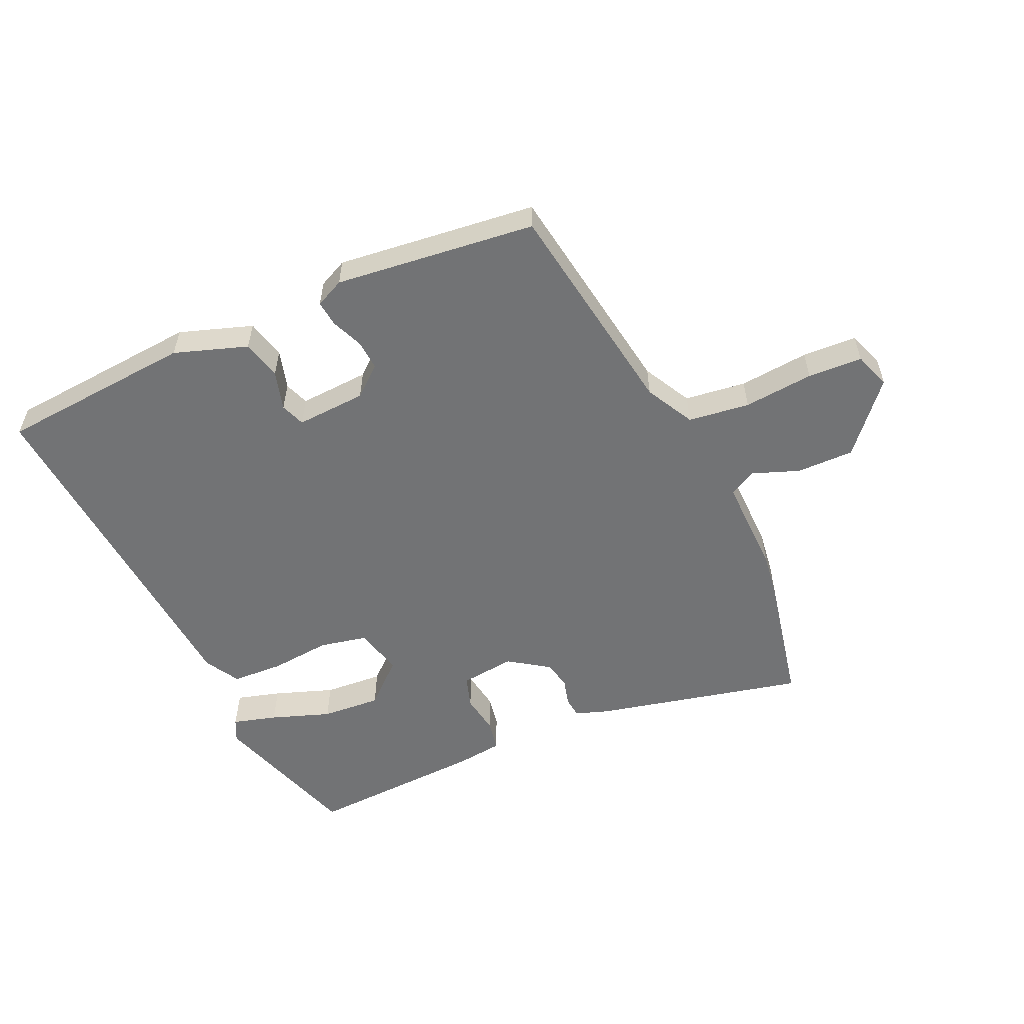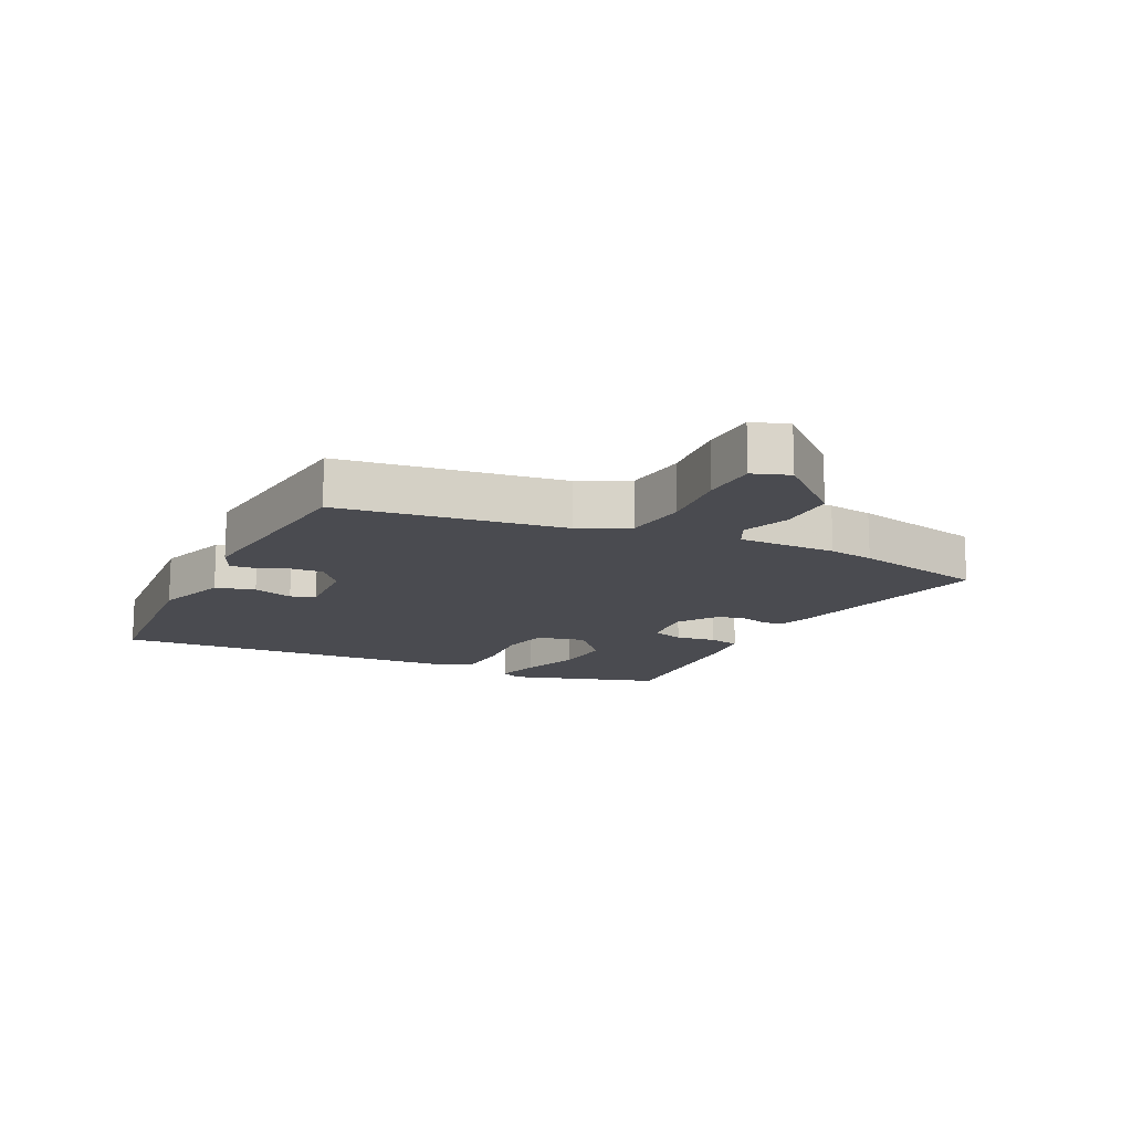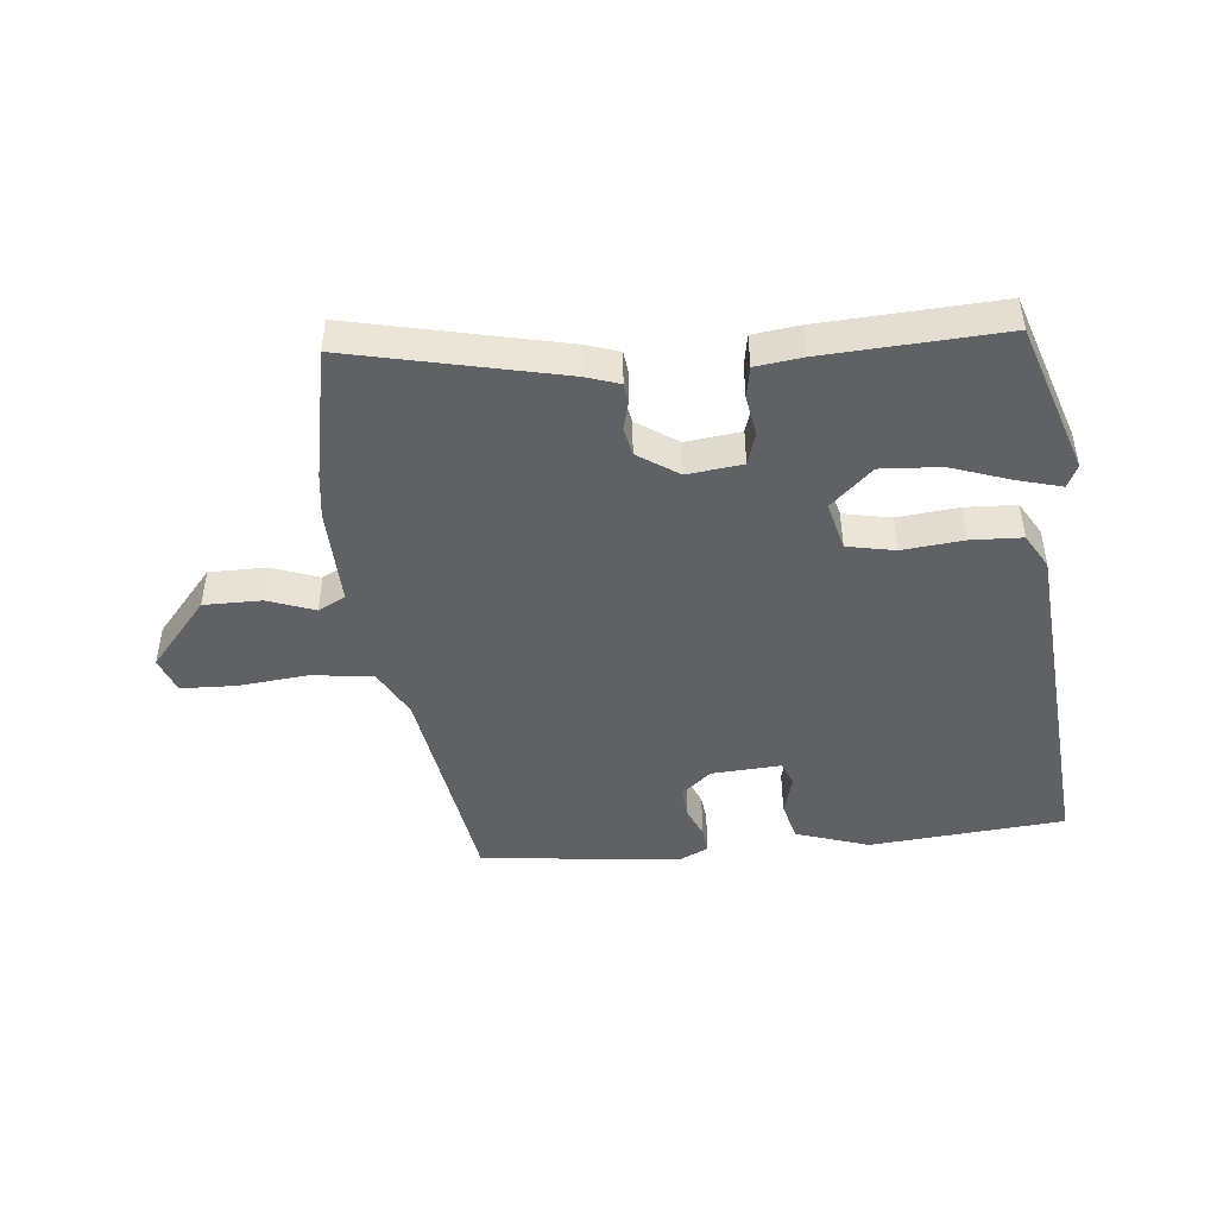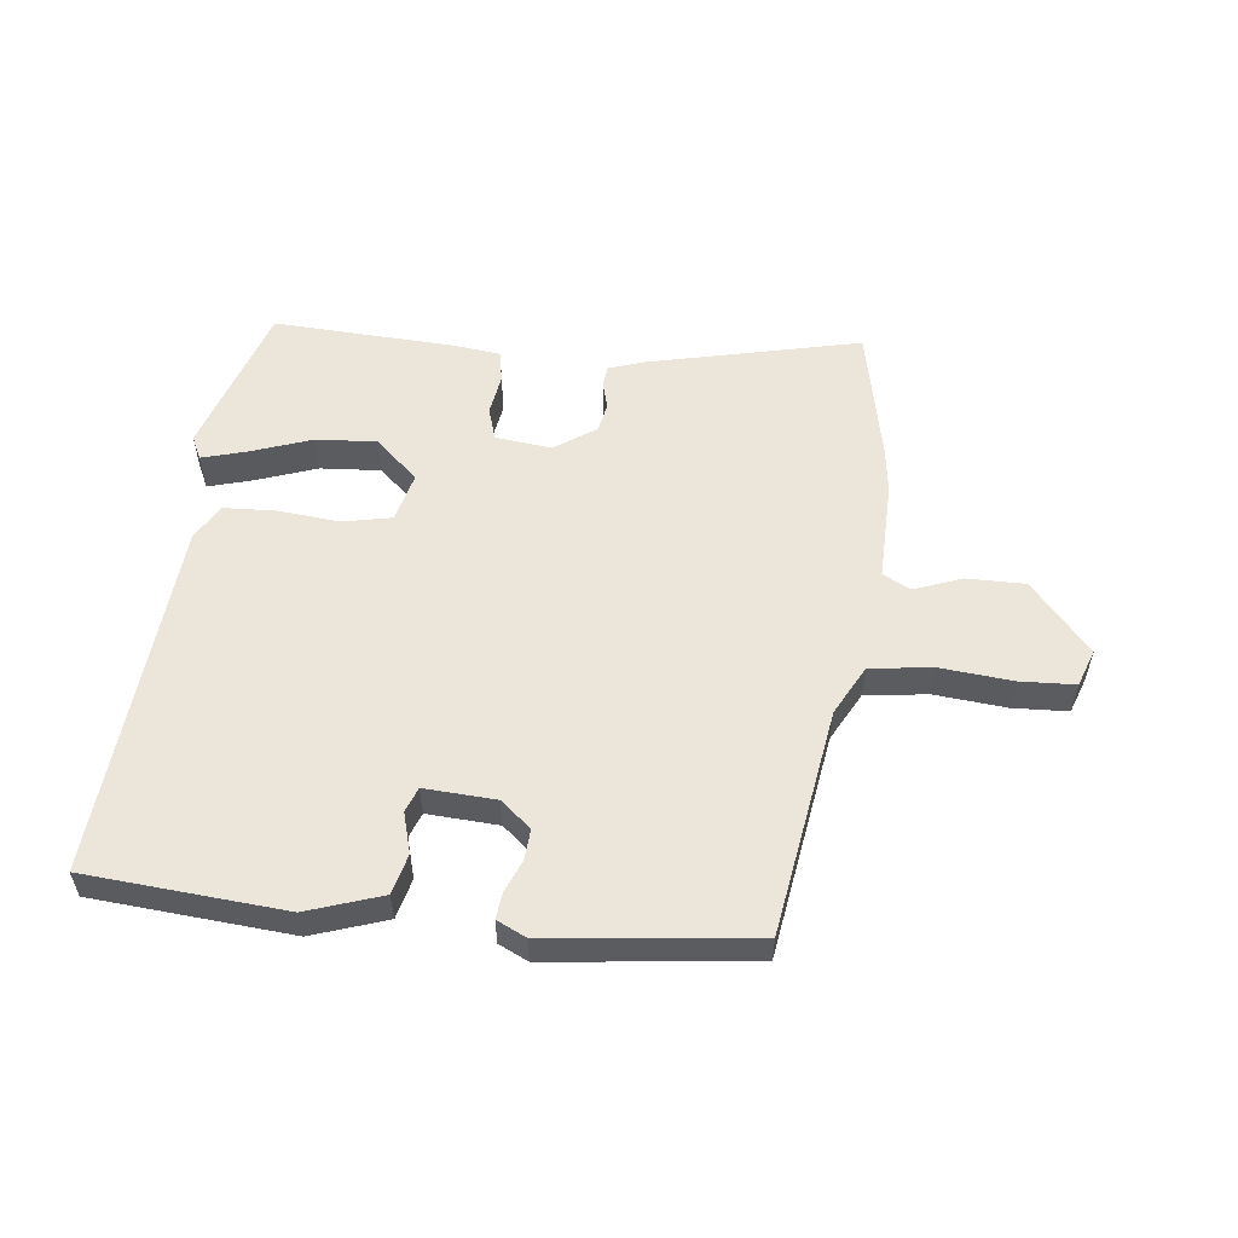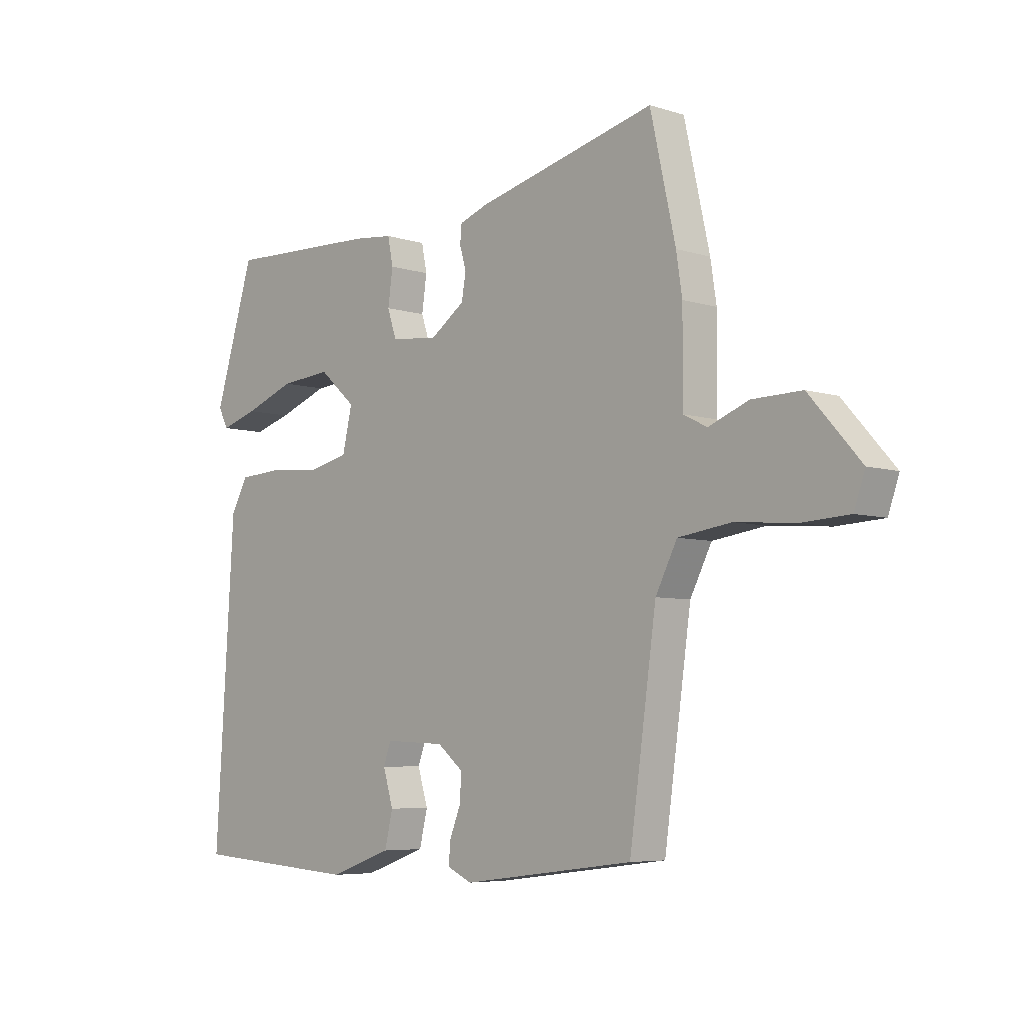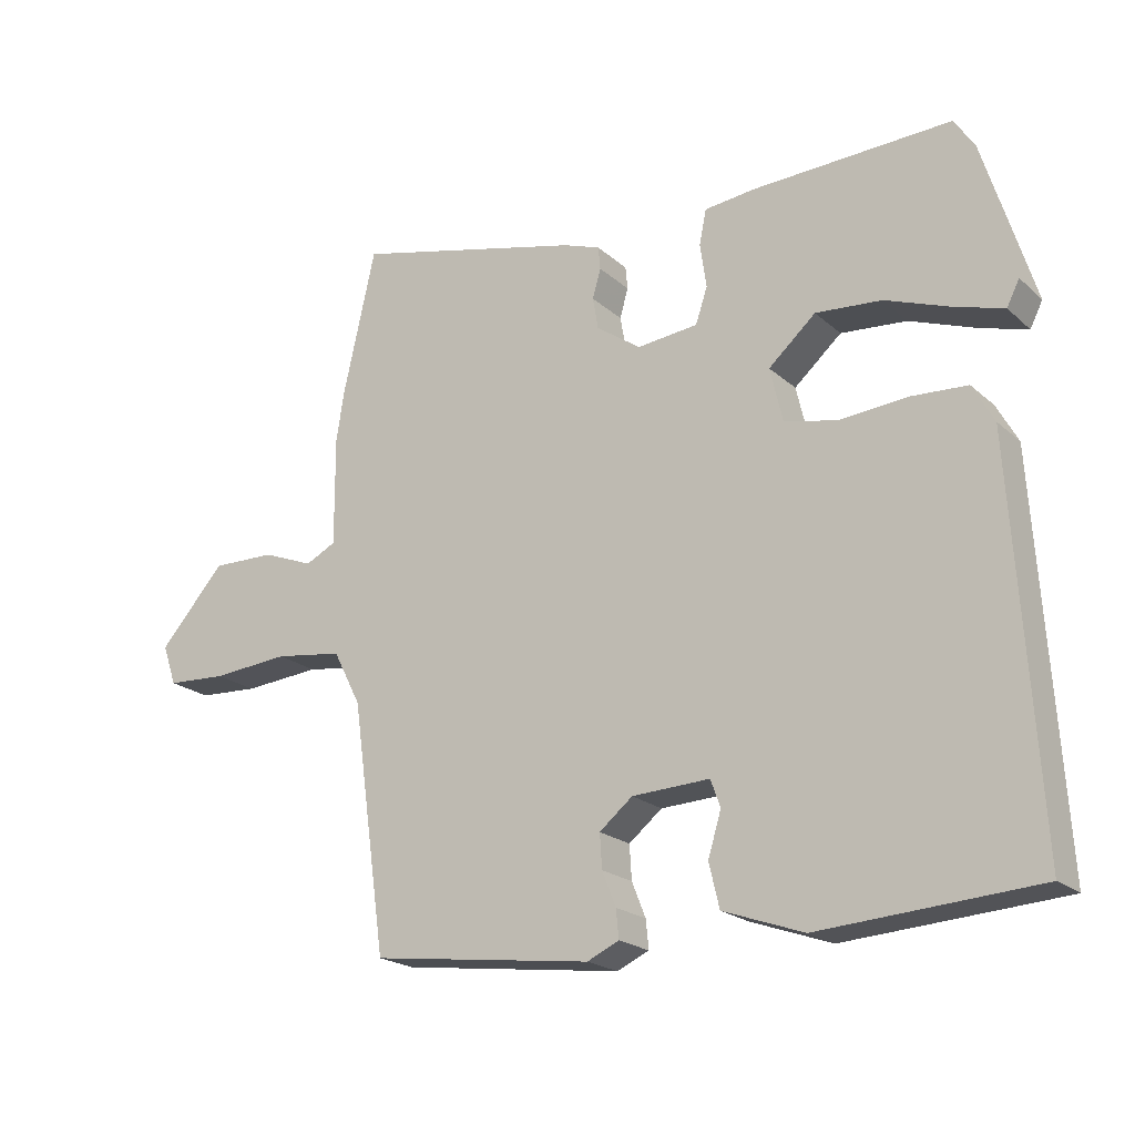
<metadata>
{"format":"obj","ext":"obj","renderer":"f3d","projection":"perspective","resolution":1024,"background":"white","views":[{"elev":-55.8,"azim":-154.9,"up":"+Y"},{"elev":-14.5,"azim":-115.7,"up":"+Y"},{"elev":-46.2,"azim":6.9,"up":"+Y"},{"elev":55.5,"azim":-172.8,"up":"+Y"},{"elev":-5.9,"azim":-133.6,"up":"+Z"},{"elev":-20.6,"azim":33.2,"up":"+Z"}]}
</metadata>
<code>
v 0.427 0.07 0.484
v 0.501 0.07 0.243
v 0.483 0.07 0.207
v 0.413 0.07 0.228
v 0.319 0.07 0.263
v 0.224 0.07 0.271
v 0.156 0.07 0.211
v 0.174 0.07 0.133
v 0.25 0.07 0.116
v 0.347 0.07 0.124
v 0.429 0.07 0.119
v 0.46 0.07 0.063
v 0.495 0.07 -0.5
v 0.183 0.07 -0.521
v 0.067 0.07 -0.48
v 0.052 0.07 -0.417
v 0.071 0.07 -0.354
v 0.057 0.07 -0.315
v -0.055 0.07 -0.32
v -0.103 0.07 -0.359
v -0.1 0.07 -0.408
v -0.08 0.07 -0.458
v -0.076 0.07 -0.499
v -0.122 0.07 -0.52
v -0.442 0.07 -0.479
v -0.492 0.07 -0.123
v -0.532 0.07 -0.045
v -0.63 0.07 -0.031
v -0.742 0.07 -0.04
v -0.829 0.07 -0.035
v -0.849 0.07 0.023
v -0.754 0.07 0.13
v -0.662 0.07 0.128
v -0.588 0.07 0.099
v -0.544 0.07 0.121
v -0.545 0.07 0.277
v -0.534 0.07 0.349
v -0.487 0.07 0.559
v -0.154 0.07 0.477
v -0.101 0.07 0.458
v -0.098 0.07 0.425
v -0.11 0.07 0.383
v -0.102 0.07 0.337
v -0.038 0.07 0.292
v 0.05 0.07 0.301
v 0.067 0.07 0.352
v 0.058 0.07 0.416
v 0.068 0.07 0.466
v 0.142 0.07 0.474
v 0.427 0 0.484
v 0.501 0 0.243
v 0.483 0 0.207
v 0.413 0 0.228
v 0.319 0 0.263
v 0.224 0 0.271
v 0.156 0 0.211
v 0.174 0 0.133
v 0.25 0 0.116
v 0.347 0 0.124
v 0.429 0 0.119
v 0.46 0 0.063
v 0.495 0 -0.5
v 0.183 0 -0.521
v 0.067 0 -0.48
v 0.052 0 -0.417
v 0.071 0 -0.354
v 0.057 0 -0.315
v -0.055 0 -0.32
v -0.103 0 -0.359
v -0.1 0 -0.408
v -0.08 0 -0.458
v -0.076 0 -0.499
v -0.122 0 -0.52
v -0.442 0 -0.479
v -0.492 0 -0.123
v -0.532 0 -0.045
v -0.63 0 -0.031
v -0.742 0 -0.04
v -0.829 0 -0.035
v -0.849 0 0.023
v -0.754 0 0.13
v -0.662 0 0.128
v -0.588 0 0.099
v -0.544 0 0.121
v -0.545 0 0.277
v -0.534 0 0.349
v -0.487 0 0.559
v -0.154 0 0.477
v -0.101 0 0.458
v -0.098 0 0.425
v -0.11 0 0.383
v -0.102 0 0.337
v -0.038 0 0.292
v 0.05 0 0.301
v 0.067 0 0.352
v 0.058 0 0.416
v 0.068 0 0.466
v 0.142 0 0.474
f 46 47 48 49
f 45 46 49 1
f 39 40 41 42
f 39 42 43
f 38 39 43
f 35 36 37 38
f 35 38 43 44
f 31 32 33 34
f 29 30 31 34
f 28 29 34 35
f 27 28 35 44
f 23 24 25 26
f 21 22 23 26
f 20 21 26 27
f 19 20 27 44
f 14 15 16 17
f 14 17 18
f 13 14 18
f 12 13 18
f 9 10 11 12
f 8 9 12 18
f 7 8 18 19
f 2 3 4 5
f 45 1 2 5
f 45 5 6
f 7 19 44 45
f 6 7 45
f 98 97 96 95
f 50 98 95 94
f 91 90 89 88
f 92 91 88
f 92 88 87
f 87 86 85 84
f 93 92 87 84
f 83 82 81 80
f 83 80 79 78
f 84 83 78 77
f 93 84 77 76
f 75 74 73 72
f 75 72 71 70
f 76 75 70 69
f 93 76 69 68
f 66 65 64 63
f 67 66 63
f 67 63 62
f 67 62 61
f 61 60 59 58
f 67 61 58 57
f 68 67 57 56
f 54 53 52 51
f 54 51 50 94
f 55 54 94
f 94 93 68 56
f 94 56 55
f 1 50 51 2
f 2 51 52 3
f 3 52 53 4
f 4 53 54 5
f 5 54 55 6
f 6 55 56 7
f 7 56 57 8
f 8 57 58 9
f 9 58 59 10
f 10 59 60 11
f 11 60 61 12
f 12 61 62 13
f 13 62 63 14
f 14 63 64 15
f 15 64 65 16
f 16 65 66 17
f 17 66 67 18
f 18 67 68 19
f 19 68 69 20
f 20 69 70 21
f 21 70 71 22
f 22 71 72 23
f 23 72 73 24
f 24 73 74 25
f 25 74 75 26
f 26 75 76 27
f 27 76 77 28
f 28 77 78 29
f 29 78 79 30
f 30 79 80 31
f 31 80 81 32
f 32 81 82 33
f 33 82 83 34
f 34 83 84 35
f 35 84 85 36
f 36 85 86 37
f 37 86 87 38
f 38 87 88 39
f 39 88 89 40
f 40 89 90 41
f 41 90 91 42
f 42 91 92 43
f 43 92 93 44
f 44 93 94 45
f 45 94 95 46
f 46 95 96 47
f 47 96 97 48
f 48 97 98 49
f 49 98 50 1

</code>
